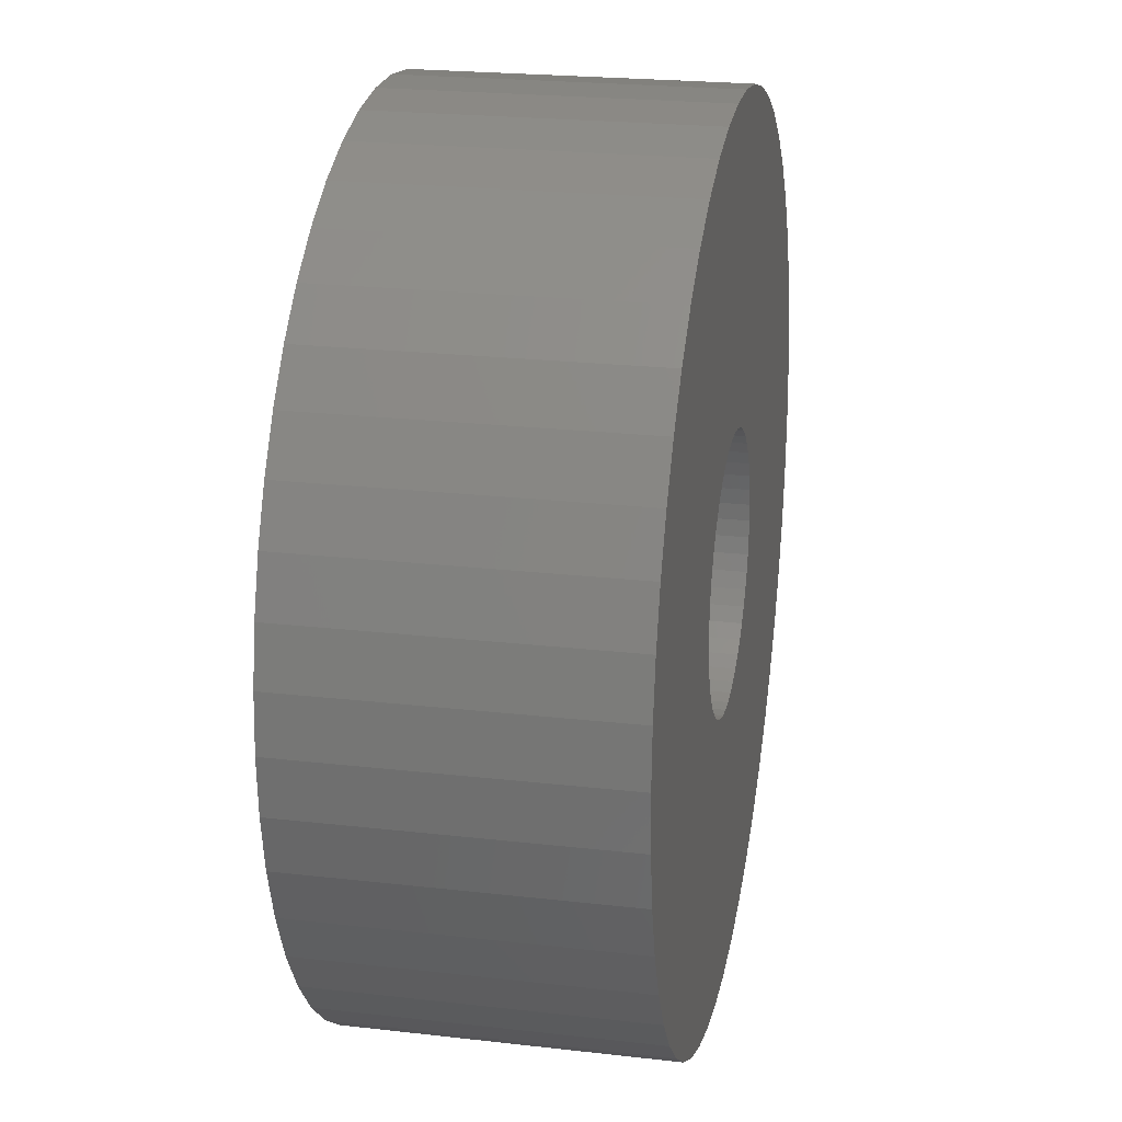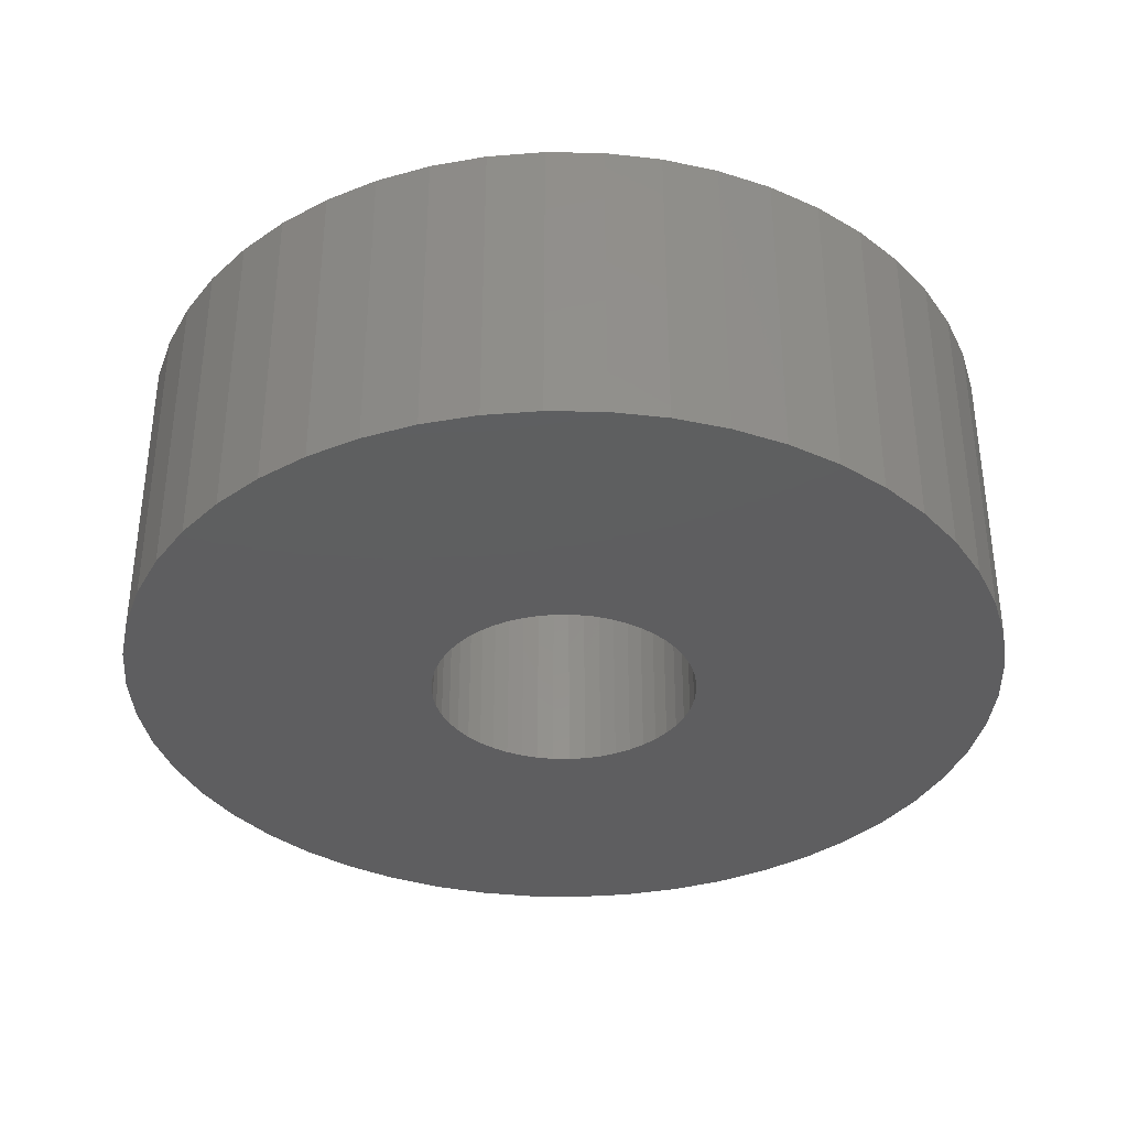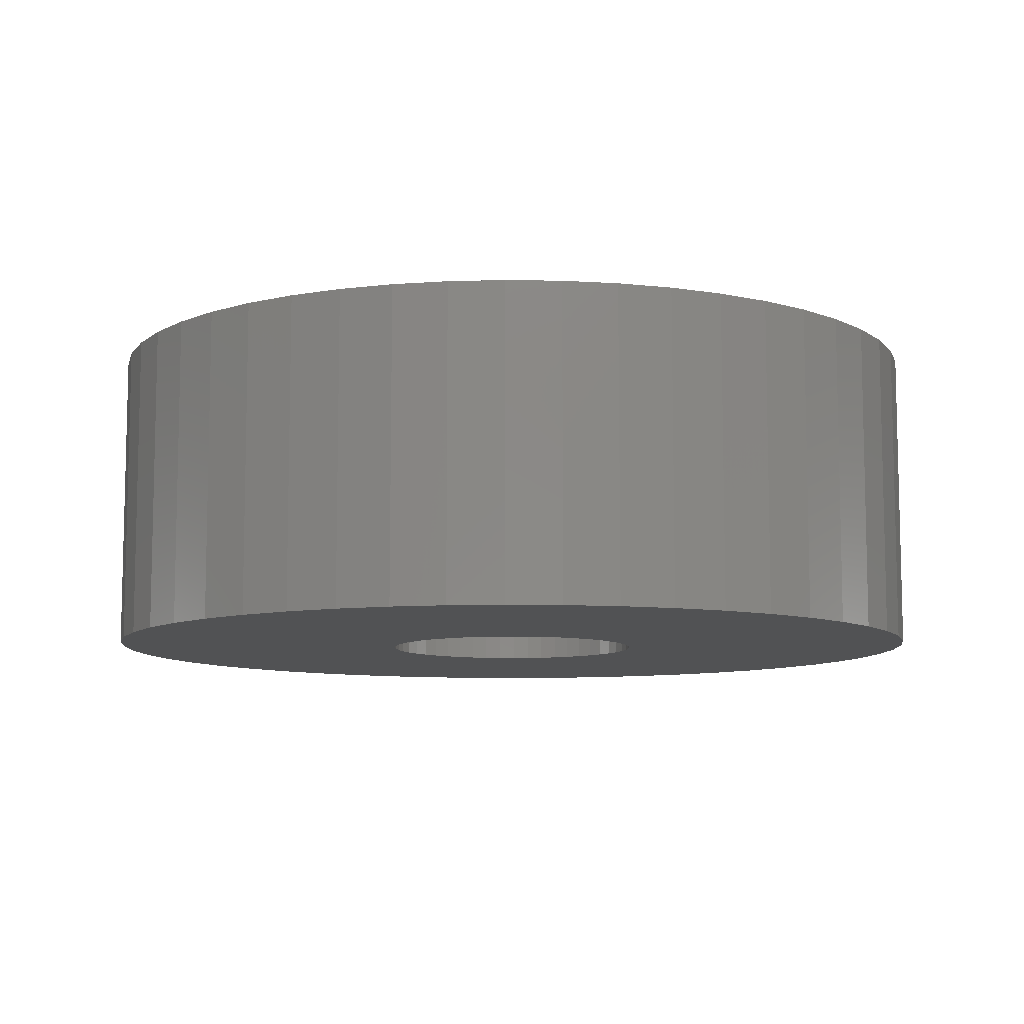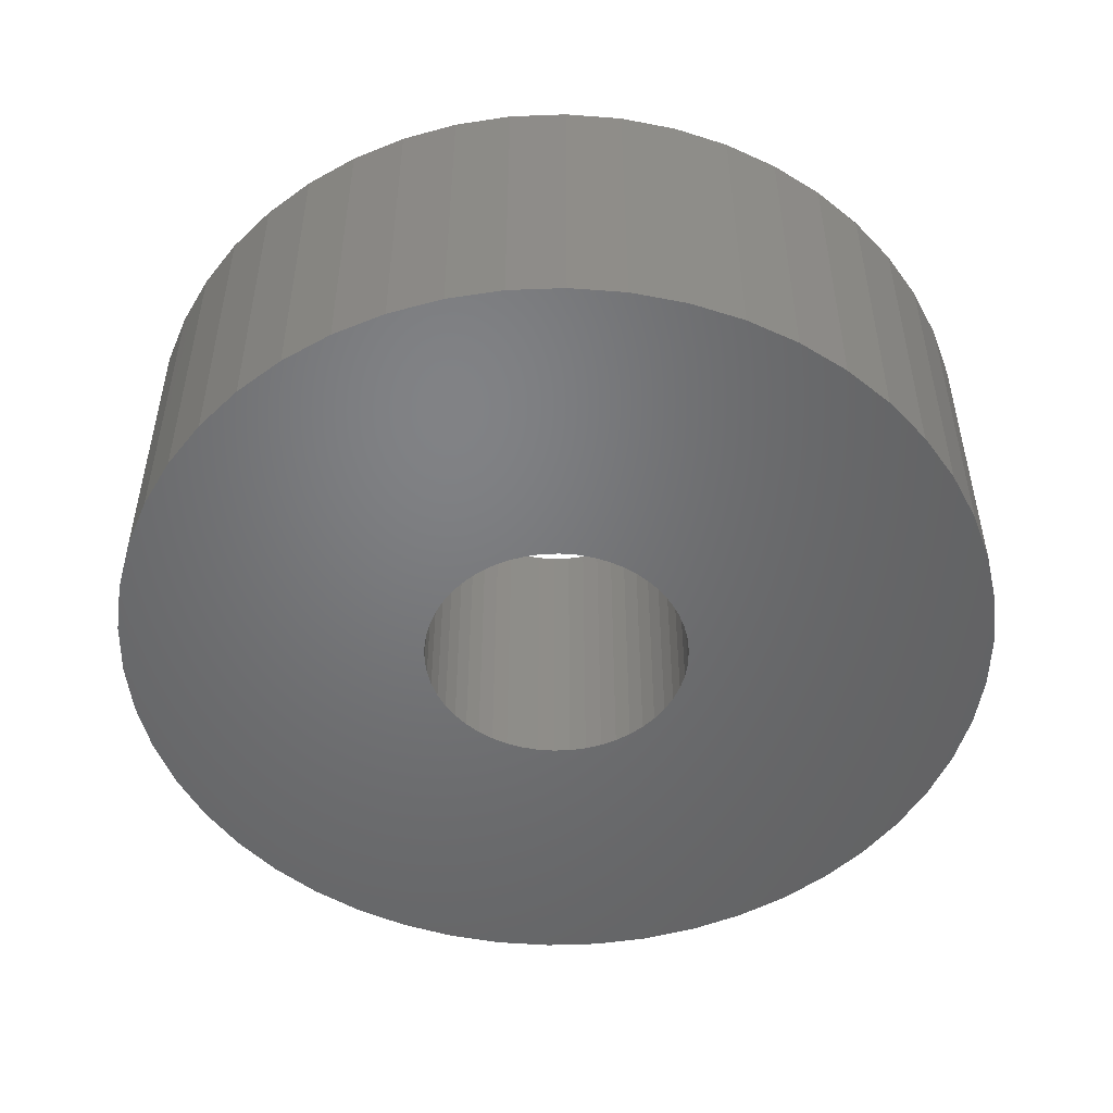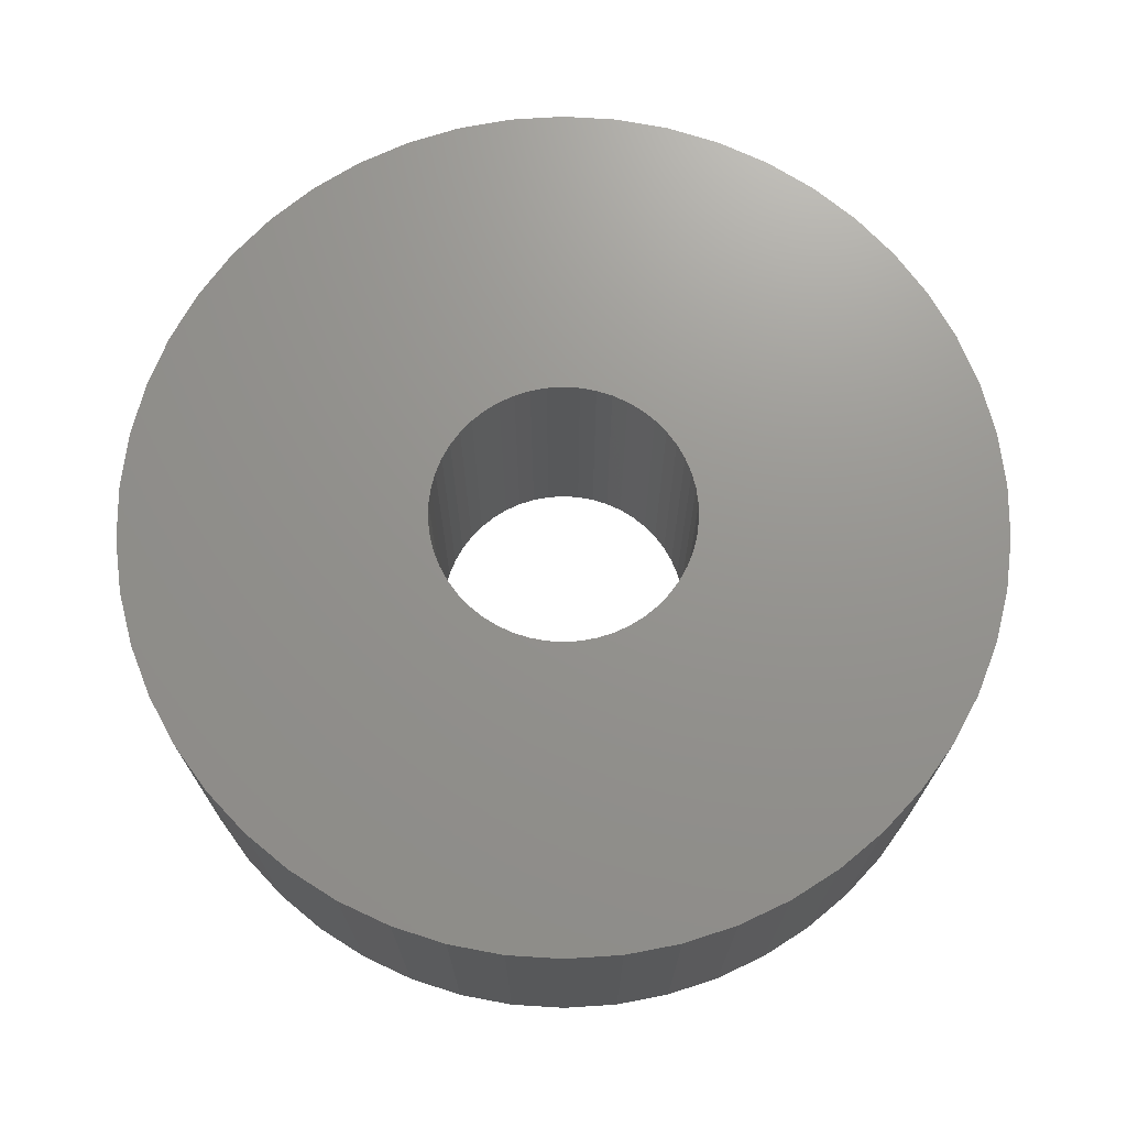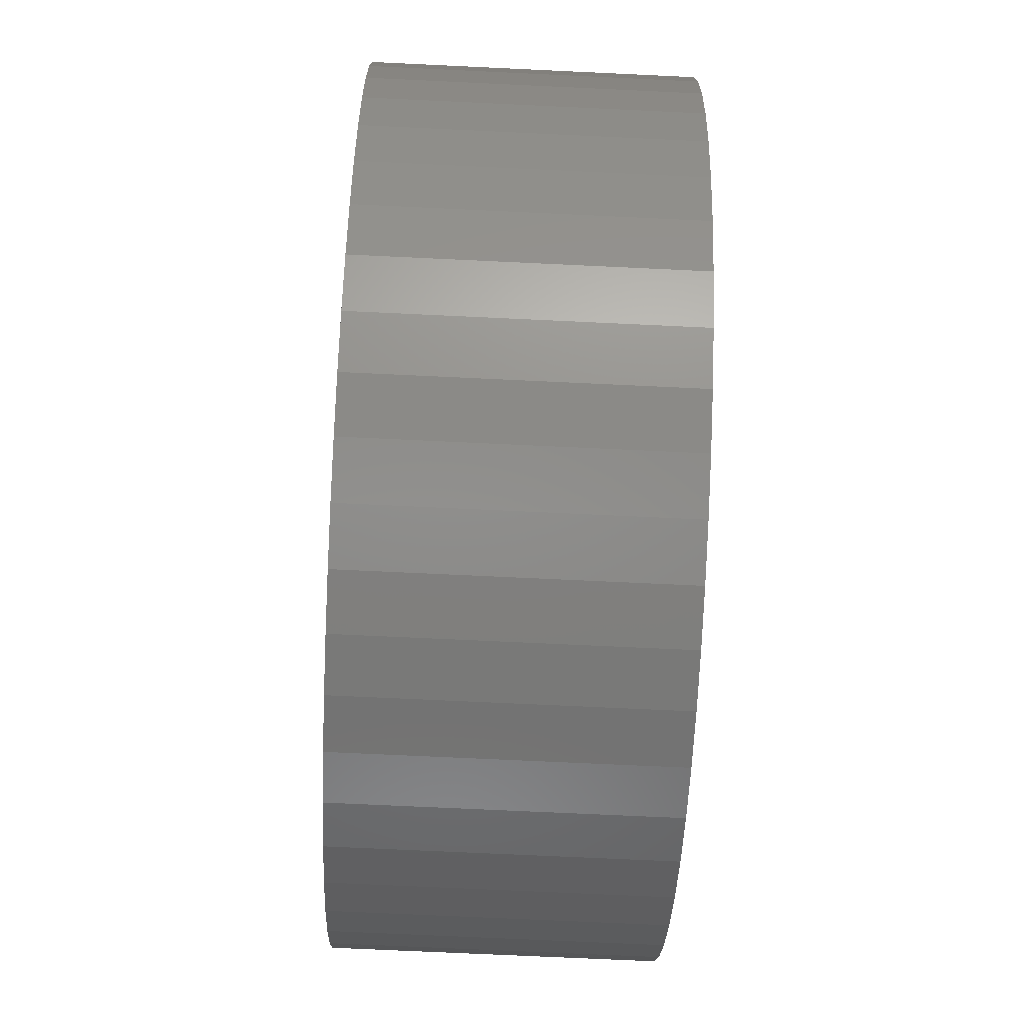
<metadata>
{"format":"stl","ext":"stl","renderer":"f3d","projection":"perspective","resolution":1024,"background":"white","views":[{"elev":22.5,"azim":101.2,"up":"+Y"},{"elev":-36.0,"azim":92.3,"up":"+Z"},{"elev":-8.9,"azim":-17.1,"up":"+Z"},{"elev":-50.4,"azim":-105.6,"up":"+Z"},{"elev":71.2,"azim":125.9,"up":"+Z"},{"elev":-72.1,"azim":-92.7,"up":"+Y"}]}
</metadata>
<code>
# stl→obj: 200 verts, 400 faces
v 14 0 5
v 13.89 1.755 -5
v 13.89 1.755 5
v 14 0 -5
v -14 0 -5
v -13.89 1.755 5
v -13.89 1.755 -5
v -14 0 5
v 0.8791 13.97 -5
v -0.8791 13.97 5
v 0.8791 13.97 5
v -0.8791 13.97 -5
v -0.8791 -13.97 -5
v 0.8791 -13.97 5
v -0.8791 -13.97 5
v 0.8791 -13.97 -5
v 10.21 9.584 -5
v 8.924 10.79 5
v 10.21 9.584 5
v 8.924 10.79 -5
v -8.924 10.79 -5
v -10.21 9.584 5
v -8.924 10.79 5
v -10.21 9.584 -5
v -4.326 13.31 -5
v -5.961 12.67 5
v -4.326 13.31 5
v -5.961 12.67 -5
v 12.27 -6.745 5
v 13.02 -5.154 -5
v 13.02 -5.154 5
v 12.27 -6.745 -5
v 13.02 5.154 5
v 12.27 6.745 -5
v 12.27 6.745 5
v 13.02 5.154 -5
v 5.961 12.67 -5
v 4.326 13.31 5
v 5.961 12.67 5
v 4.326 13.31 -5
v 7.502 11.82 -5
v 7.502 11.82 5
v -13.02 5.154 -5
v -12.27 6.745 5
v -12.27 6.745 -5
v -13.02 5.154 5
v -11.33 8.229 -5
v -11.33 8.229 5
v 4.25 0 5
v 4.216 0.5327 5
v 13.56 3.482 5
v 13.89 -1.755 5
v 4.116 1.057 5
v 4.216 -0.5327 5
v 3.952 1.565 5
v 13.56 -3.482 5
v 3.724 2.047 5
v 11.33 8.229 5
v 4.116 -1.057 5
v 3.438 2.498 5
v 3.098 2.909 5
v 3.952 -1.565 5
v 2.709 3.275 5
v 2.277 3.588 5
v 3.724 -2.047 5
v 1.81 3.846 5
v 11.33 -8.229 5
v 3.438 -2.498 5
v 1.313 4.042 5
v 2.623 13.75 5
v 0.7964 4.175 5
v 0.2669 4.242 5
v -0.2669 4.242 5
v -0.7964 4.175 5
v -2.623 13.75 5
v -1.313 4.042 5
v -1.81 3.846 5
v -2.277 3.588 5
v -7.502 11.82 5
v -2.709 3.275 5
v -3.098 2.909 5
v -3.438 2.498 5
v 10.21 -9.584 5
v 3.098 -2.909 5
v 8.924 -10.79 5
v 2.709 -3.275 5
v 7.502 -11.82 5
v 2.277 -3.588 5
v 5.961 -12.67 5
v 1.81 -3.846 5
v 4.326 -13.31 5
v 1.313 -4.042 5
v 2.623 -13.75 5
v 0.7964 -4.175 5
v 0.2669 -4.242 5
v -0.2669 -4.242 5
v -0.7964 -4.175 5
v -2.623 -13.75 5
v -1.313 -4.042 5
v -4.326 -13.31 5
v -1.81 -3.846 5
v -5.961 -12.67 5
v -2.277 -3.588 5
v -7.502 -11.82 5
v -2.709 -3.275 5
v -8.924 -10.79 5
v -3.098 -2.909 5
v -10.21 -9.584 5
v -3.438 -2.498 5
v -11.33 -8.229 5
v -3.724 -2.047 5
v -12.27 -6.745 5
v -3.952 -1.565 5
v -13.02 -5.154 5
v -4.116 -1.057 5
v -13.56 -3.482 5
v -4.216 -0.5327 5
v -13.89 -1.755 5
v -4.25 0 5
v -3.724 2.047 5
v -3.952 1.565 5
v -4.116 1.057 5
v -13.56 3.482 5
v -4.216 0.5327 5
v -2.623 13.75 -5
v 4.25 0 -5
v 13.89 -1.755 -5
v 4.216 -0.5327 -5
v 13.56 -3.482 -5
v 4.116 -1.057 -5
v 4.216 0.5327 -5
v 3.952 -1.565 -5
v 13.56 3.482 -5
v 3.724 -2.047 -5
v 11.33 -8.229 -5
v 4.116 1.057 -5
v 3.438 -2.498 -5
v 10.21 -9.584 -5
v 3.098 -2.909 -5
v 8.924 -10.79 -5
v 3.952 1.565 -5
v 2.709 -3.275 -5
v 7.502 -11.82 -5
v 2.277 -3.588 -5
v 5.961 -12.67 -5
v 3.724 2.047 -5
v 1.81 -3.846 -5
v 4.326 -13.31 -5
v 11.33 8.229 -5
v 3.438 2.498 -5
v 1.313 -4.042 -5
v 2.623 -13.75 -5
v 0.7964 -4.175 -5
v 0.2669 -4.242 -5
v -0.2669 -4.242 -5
v -0.7964 -4.175 -5
v -2.623 -13.75 -5
v -1.313 -4.042 -5
v -4.326 -13.31 -5
v -1.81 -3.846 -5
v -5.961 -12.67 -5
v -2.277 -3.588 -5
v -7.502 -11.82 -5
v -2.709 -3.275 -5
v -8.924 -10.79 -5
v -3.098 -2.909 -5
v -10.21 -9.584 -5
v -11.33 -8.229 -5
v -3.438 -2.498 -5
v 3.098 2.909 -5
v 2.709 3.275 -5
v 2.277 3.588 -5
v 1.81 3.846 -5
v 1.313 4.042 -5
v 2.623 13.75 -5
v 0.7964 4.175 -5
v 0.2669 4.242 -5
v -0.2669 4.242 -5
v -0.7964 4.175 -5
v -1.313 4.042 -5
v -1.81 3.846 -5
v -2.277 3.588 -5
v -7.502 11.82 -5
v -2.709 3.275 -5
v -3.098 2.909 -5
v -3.438 2.498 -5
v -3.724 2.047 -5
v -3.952 1.565 -5
v -4.116 1.057 -5
v -13.56 3.482 -5
v -4.216 0.5327 -5
v -4.25 0 -5
v -3.724 -2.047 -5
v -12.27 -6.745 -5
v -3.952 -1.565 -5
v -13.02 -5.154 -5
v -4.116 -1.057 -5
v -13.56 -3.482 -5
v -4.216 -0.5327 -5
v -13.89 -1.755 -5
f 1 2 3
f 2 1 4
f 5 6 7
f 6 5 8
f 9 10 11
f 10 9 12
f 13 14 15
f 14 13 16
f 17 18 19
f 18 17 20
f 21 22 23
f 22 21 24
f 25 26 27
f 26 25 28
f 29 30 31
f 30 29 32
f 33 34 35
f 34 33 36
f 37 38 39
f 38 37 40
f 41 39 42
f 39 41 37
f 43 44 45
f 44 43 46
f 47 22 24
f 22 47 48
f 49 1 3
f 50 3 51
f 1 49 52
f 53 51 33
f 54 52 49
f 55 33 35
f 52 54 56
f 57 35 58
f 59 56 54
f 60 58 19
f 56 59 31
f 61 19 18
f 62 31 59
f 63 18 42
f 31 62 29
f 64 42 39
f 65 29 62
f 66 39 38
f 29 65 67
f 68 67 65
f 3 50 49
f 51 53 50
f 33 55 53
f 35 57 55
f 58 60 57
f 19 61 60
f 18 63 61
f 69 38 70
f 42 64 63
f 39 66 64
f 38 69 66
f 71 70 11
f 70 71 69
f 11 72 71
f 11 73 72
f 10 73 11
f 73 10 74
f 75 74 10
f 74 75 76
f 27 76 75
f 76 27 77
f 26 77 27
f 77 26 78
f 79 78 26
f 78 79 80
f 23 80 79
f 80 23 81
f 22 81 23
f 48 82 22
f 81 22 82
f 67 68 83
f 84 83 68
f 83 84 85
f 86 85 84
f 85 86 87
f 88 87 86
f 87 88 89
f 90 89 88
f 89 90 91
f 92 91 90
f 91 92 93
f 94 93 92
f 93 94 14
f 95 14 94
f 96 14 95
f 15 96 97
f 96 15 14
f 98 97 99
f 100 99 101
f 102 101 103
f 97 98 15
f 104 103 105
f 106 105 107
f 108 107 109
f 110 109 111
f 112 111 113
f 114 113 115
f 116 115 117
f 99 100 98
f 118 117 119
f 82 48 120
f 44 120 48
f 101 102 100
f 120 44 121
f 103 104 102
f 46 121 44
f 105 106 104
f 121 46 122
f 107 108 106
f 123 122 46
f 109 110 108
f 122 123 124
f 111 112 110
f 6 124 123
f 113 114 112
f 124 6 119
f 115 116 114
f 8 119 6
f 117 118 116
f 119 8 118
f 125 27 75
f 27 125 25
f 126 4 127
f 128 127 129
f 4 126 2
f 130 129 30
f 131 2 126
f 132 30 32
f 2 131 133
f 134 32 135
f 136 133 131
f 137 135 138
f 133 136 36
f 139 138 140
f 141 36 136
f 142 140 143
f 36 141 34
f 144 143 145
f 146 34 141
f 147 145 148
f 34 146 149
f 150 149 146
f 127 128 126
f 129 130 128
f 30 132 130
f 32 134 132
f 135 137 134
f 138 139 137
f 140 142 139
f 151 148 152
f 143 144 142
f 145 147 144
f 148 151 147
f 153 152 16
f 152 153 151
f 16 154 153
f 16 155 154
f 13 155 16
f 155 13 156
f 157 156 13
f 156 157 158
f 159 158 157
f 158 159 160
f 161 160 159
f 160 161 162
f 163 162 161
f 162 163 164
f 165 164 163
f 164 165 166
f 167 166 165
f 168 169 167
f 166 167 169
f 149 150 17
f 170 17 150
f 17 170 20
f 171 20 170
f 20 171 41
f 172 41 171
f 41 172 37
f 173 37 172
f 37 173 40
f 174 40 173
f 40 174 175
f 176 175 174
f 175 176 9
f 177 9 176
f 178 9 177
f 12 178 179
f 178 12 9
f 125 179 180
f 25 180 181
f 28 181 182
f 179 125 12
f 183 182 184
f 21 184 185
f 24 185 186
f 47 186 187
f 45 187 188
f 43 188 189
f 190 189 191
f 180 25 125
f 7 191 192
f 169 168 193
f 194 193 168
f 181 28 25
f 193 194 195
f 182 183 28
f 196 195 194
f 184 21 183
f 195 196 197
f 185 24 21
f 198 197 196
f 186 47 24
f 197 198 199
f 187 45 47
f 200 199 198
f 188 43 45
f 199 200 192
f 189 190 43
f 5 192 200
f 191 7 190
f 192 5 7
f 16 93 14
f 93 16 152
f 51 36 33
f 36 51 133
f 3 133 51
f 133 3 2
f 58 17 19
f 17 58 149
f 35 149 58
f 149 35 34
f 40 70 38
f 70 40 175
f 175 11 70
f 11 175 9
f 20 42 18
f 42 20 41
f 45 48 47
f 48 45 44
f 190 46 43
f 46 190 123
f 7 123 190
f 123 7 6
f 28 79 26
f 79 28 183
f 183 23 79
f 23 183 21
f 12 75 10
f 75 12 125
f 52 4 1
f 4 52 127
f 83 135 67
f 135 83 138
f 167 106 108
f 106 167 165
f 194 114 196
f 114 194 112
f 167 110 168
f 110 167 108
f 145 87 89
f 87 145 143
f 31 129 56
f 129 31 30
f 67 32 29
f 32 67 135
f 198 118 200
f 118 198 116
f 200 8 5
f 8 200 118
f 196 116 198
f 116 196 114
f 140 83 85
f 83 140 138
f 148 89 91
f 89 148 145
f 152 91 93
f 91 152 148
f 56 127 52
f 127 56 129
f 157 15 98
f 15 157 13
f 165 104 106
f 104 165 163
f 168 112 194
f 112 168 110
f 143 85 87
f 85 143 140
f 159 98 100
f 98 159 157
f 161 100 102
f 100 161 159
f 163 102 104
f 102 163 161
f 126 50 131
f 50 126 49
f 119 191 124
f 191 119 192
f 178 72 73
f 72 178 177
f 154 96 95
f 96 154 155
f 171 61 63
f 61 171 170
f 185 80 81
f 80 185 184
f 181 76 77
f 76 181 180
f 132 59 130
f 59 132 62
f 141 57 146
f 57 141 55
f 131 53 136
f 53 131 50
f 146 60 150
f 60 146 57
f 174 66 69
f 66 174 173
f 176 69 71
f 69 176 174
f 172 63 64
f 63 172 171
f 121 187 120
f 187 121 188
f 122 188 121
f 188 122 189
f 182 77 78
f 77 182 181
f 179 73 74
f 73 179 178
f 153 95 94
f 95 153 154
f 136 55 141
f 55 136 53
f 150 61 170
f 61 150 60
f 177 71 72
f 71 177 176
f 173 64 66
f 64 173 172
f 120 186 82
f 186 120 187
f 82 185 81
f 185 82 186
f 124 189 122
f 189 124 191
f 184 78 80
f 78 184 182
f 180 74 76
f 74 180 179
f 137 65 134
f 65 137 68
f 130 54 128
f 54 130 59
f 142 88 86
f 88 142 144
f 134 62 132
f 62 134 65
f 128 49 126
f 49 128 54
f 109 193 111
f 193 109 169
f 113 197 115
f 197 113 195
f 139 86 84
f 86 139 142
f 151 94 92
f 94 151 153
f 144 90 88
f 90 144 147
f 155 97 96
f 97 155 156
f 156 99 97
f 99 156 158
f 164 107 105
f 107 164 166
f 107 169 109
f 169 107 166
f 111 195 113
f 195 111 193
f 115 199 117
f 199 115 197
f 117 192 119
f 192 117 199
f 139 68 137
f 68 139 84
f 162 105 103
f 105 162 164
f 160 103 101
f 103 160 162
f 147 92 90
f 92 147 151
f 158 101 99
f 101 158 160

</code>
